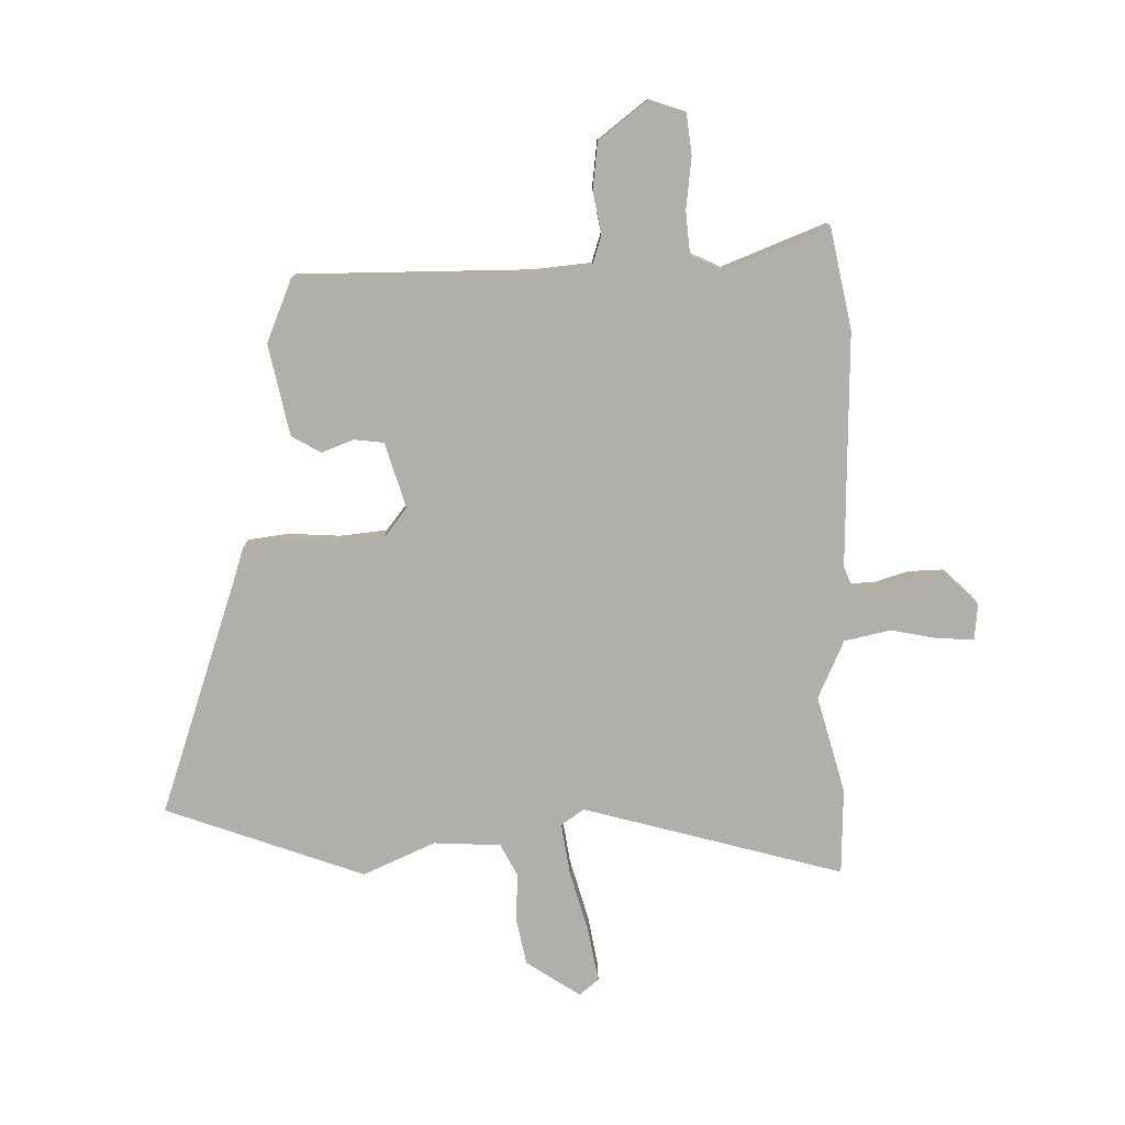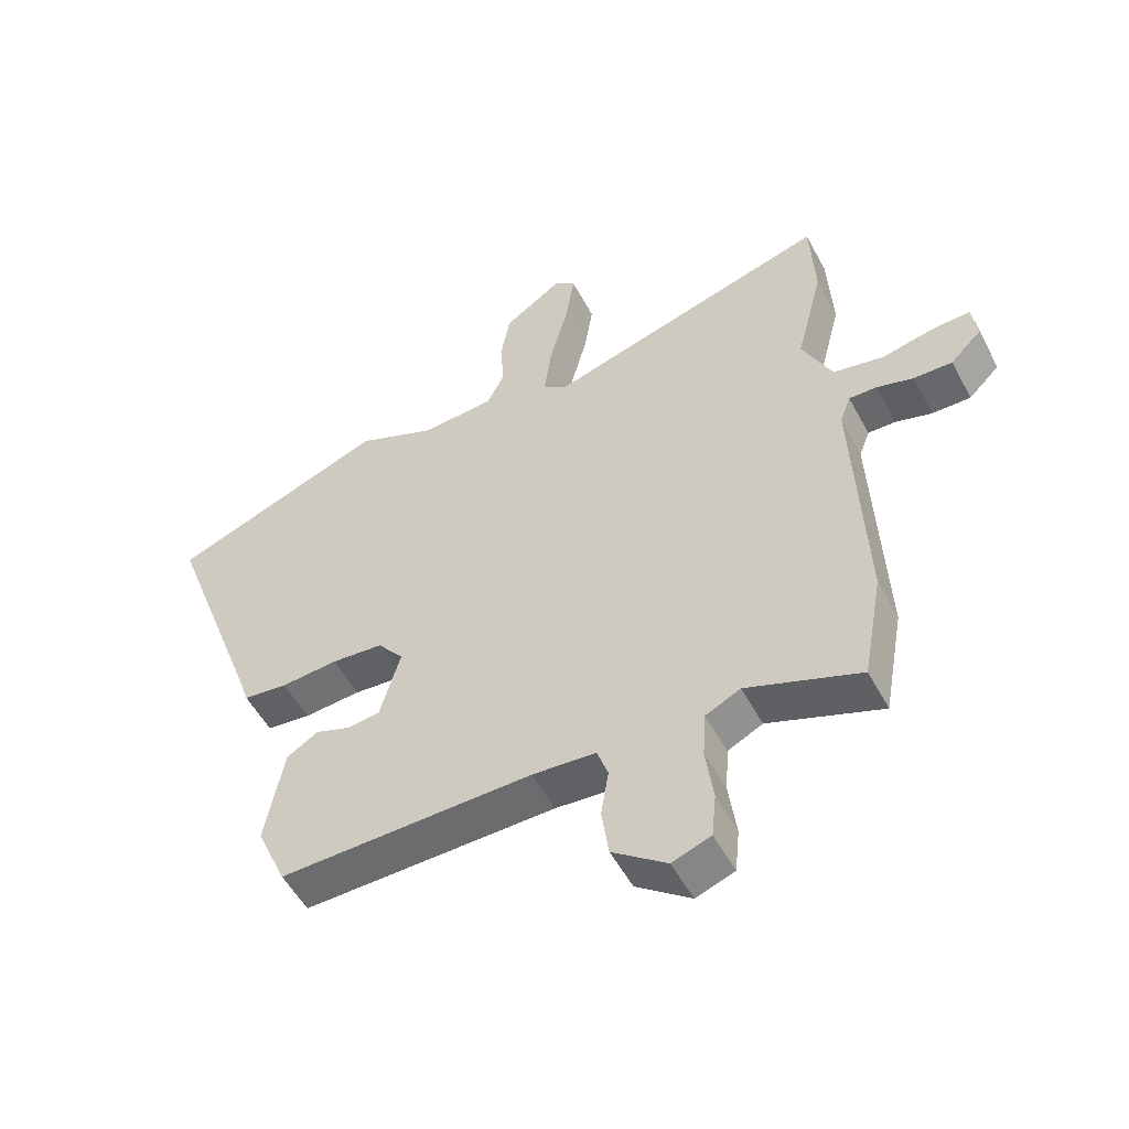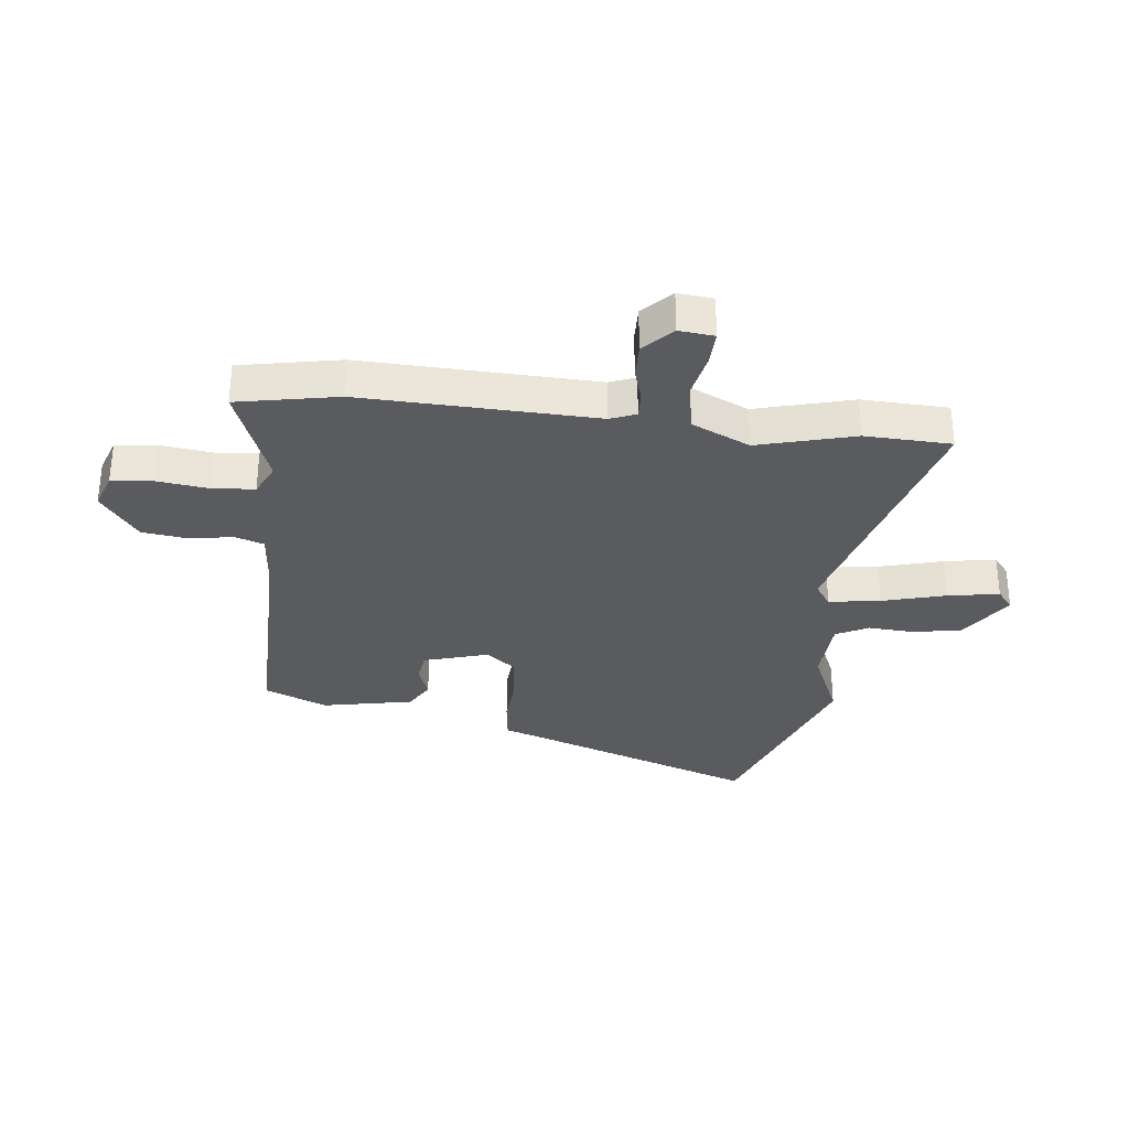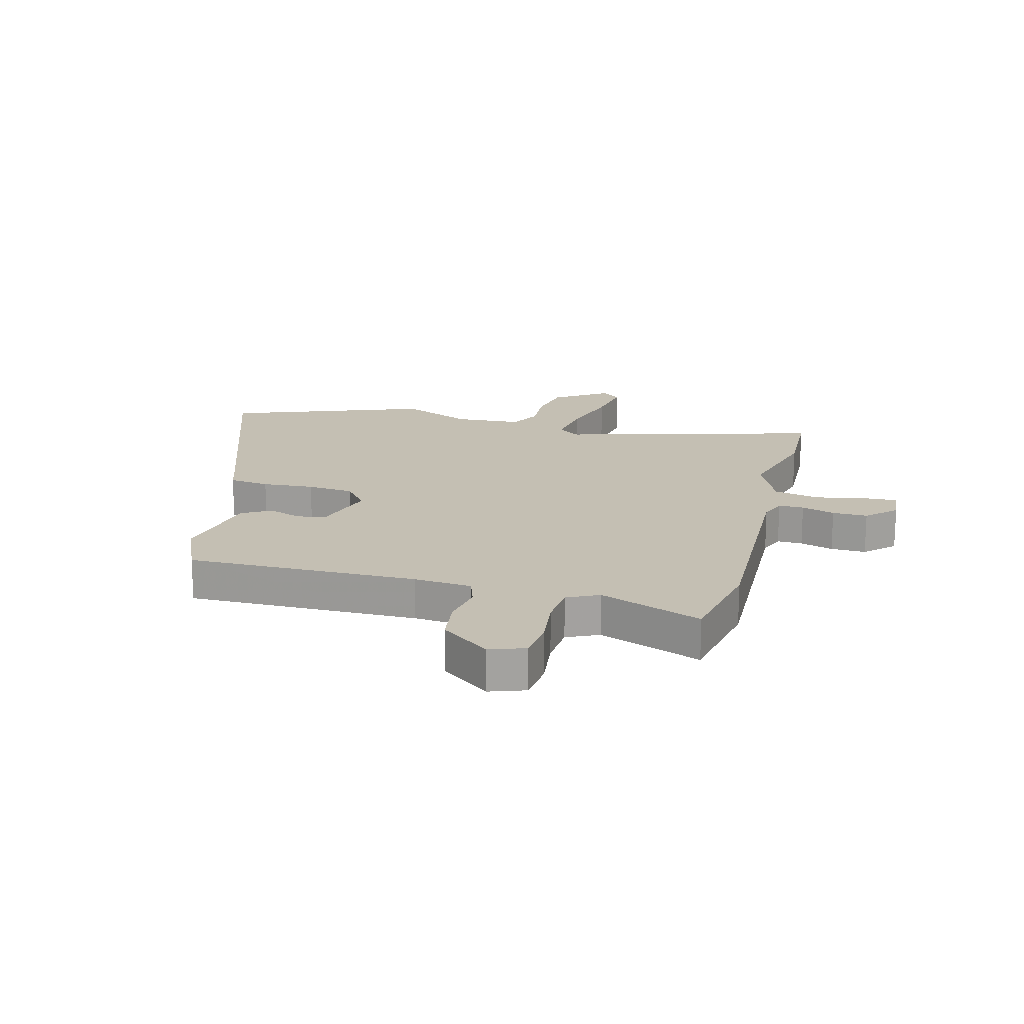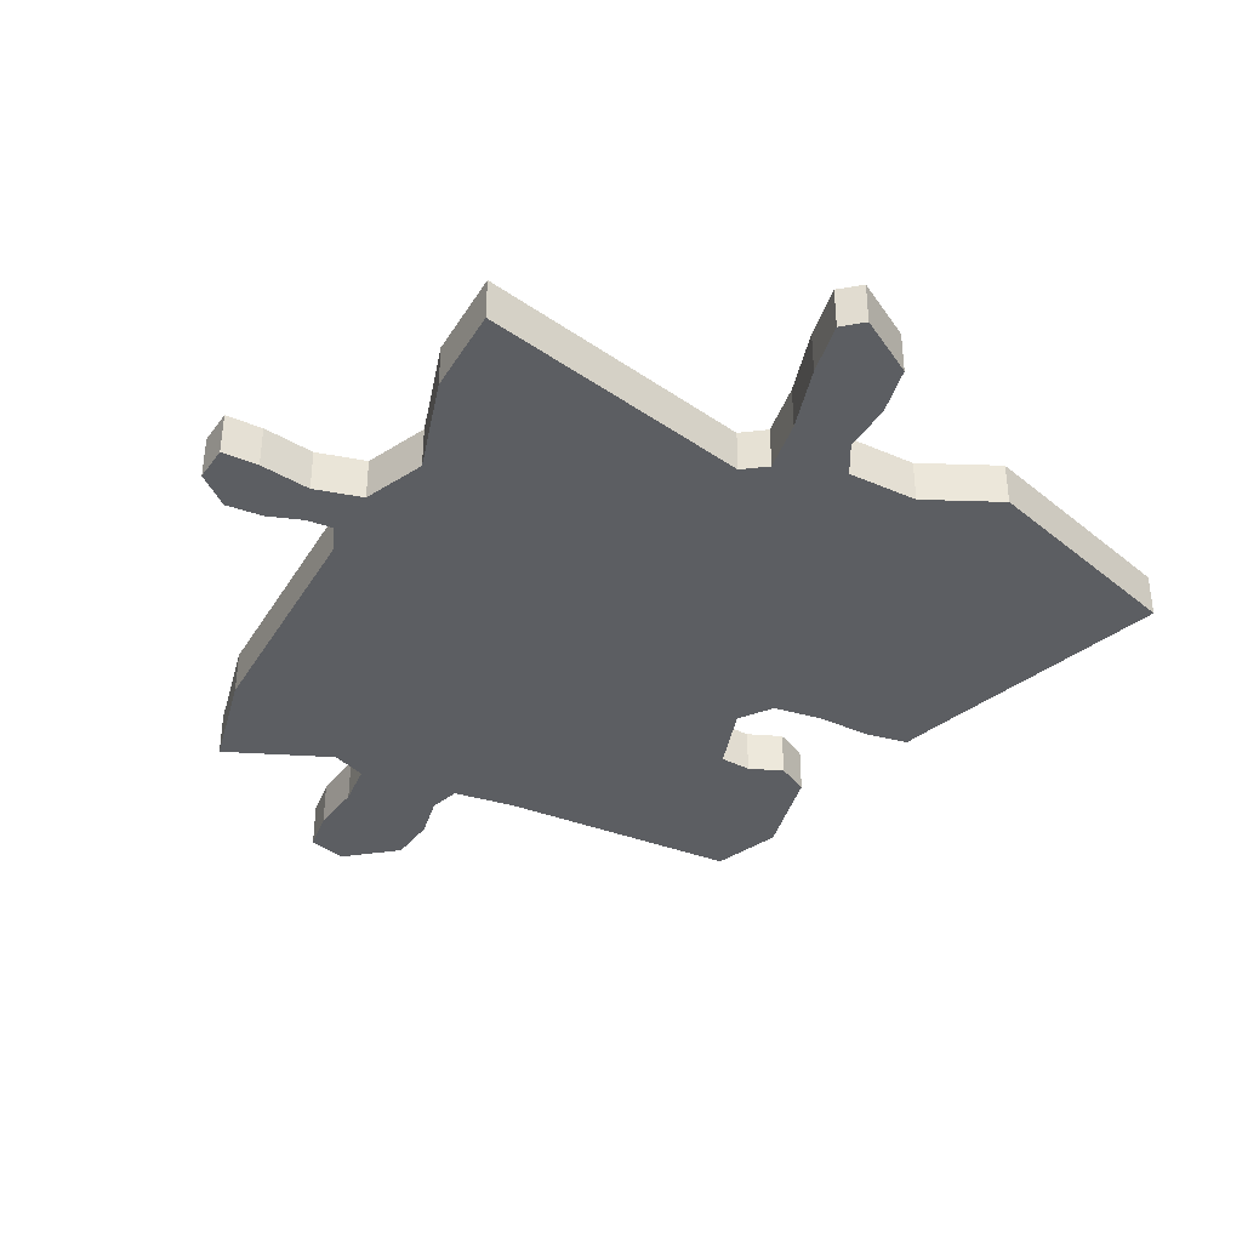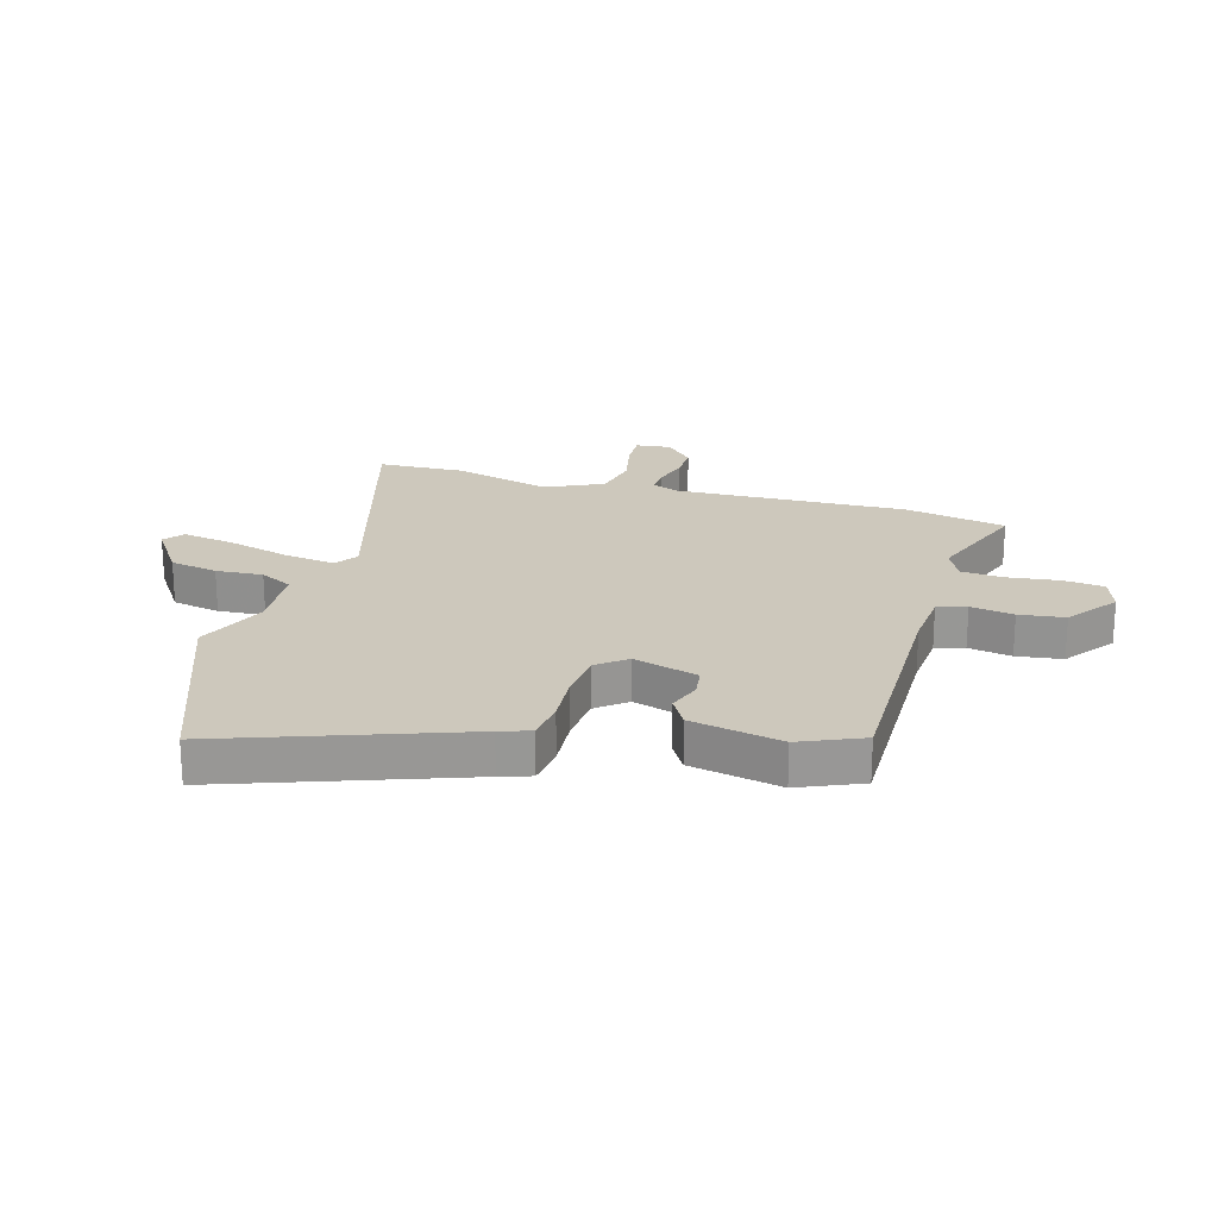
<metadata>
{"format":"obj","ext":"obj","renderer":"f3d","projection":"perspective","resolution":1024,"background":"white","views":[{"elev":-78.1,"azim":-177.9,"up":"+Y"},{"elev":-53.0,"azim":-152.3,"up":"+Z"},{"elev":-32.2,"azim":-95.8,"up":"+Y"},{"elev":17.9,"azim":-164.8,"up":"+Y"},{"elev":-37.5,"azim":-25.4,"up":"+Y"},{"elev":22.1,"azim":106.4,"up":"+Y"}]}
</metadata>
<code>
v -0.503 0.07 0.438
v -0.496 0.07 0.587
v -0.049 0.07 0.456
v -0.009 0.07 0.483
v -0.021 0.07 0.572
v -0.05 0.07 0.683
v -0.064 0.07 0.772
v -0.03 0.07 0.799
v 0.062 0.07 0.736
v 0.077 0.07 0.653
v 0.071 0.07 0.572
v 0.099 0.07 0.516
v 0.215 0.07 0.508
v 0.34 0.07 0.561
v 0.681 0.07 0.431
v 0.533 0.07 0.022
v 0.515 0.07 -0.031
v 0.445 0.07 -0.039
v 0.355 0.07 -0.032
v 0.274 0.07 -0.039
v 0.233 0.07 -0.09
v 0.265 0.07 -0.203
v 0.316 0.07 -0.21
v 0.372 0.07 -0.19
v 0.422 0.07 -0.22
v 0.452 0.07 -0.378
v 0.405 0.07 -0.486
v 0.005 0.07 -0.479
v -0.096 0.07 -0.487
v -0.113 0.07 -0.537
v -0.101 0.07 -0.612
v -0.112 0.07 -0.691
v -0.198 0.07 -0.755
v -0.259 0.07 -0.733
v -0.266 0.07 -0.662
v -0.254 0.07 -0.573
v -0.259 0.07 -0.499
v -0.314 0.07 -0.472
v -0.493 0.07 -0.539
v -0.525 0.07 -0.364
v -0.508 0.07 0.04
v -0.525 0.07 0.085
v -0.569 0.07 0.084
v -0.627 0.07 0.067
v -0.688 0.07 0.066
v -0.737 0.07 0.114
v -0.73 0.07 0.175
v -0.67 0.07 0.172
v -0.587 0.07 0.154
v -0.507 0.07 0.17
v -0.46 0.07 0.27
v -0.503 0 0.438
v -0.496 0 0.587
v -0.049 0 0.456
v -0.009 0 0.483
v -0.021 0 0.572
v -0.05 0 0.683
v -0.064 0 0.772
v -0.03 0 0.799
v 0.062 0 0.736
v 0.077 0 0.653
v 0.071 0 0.572
v 0.099 0 0.516
v 0.215 0 0.508
v 0.34 0 0.561
v 0.681 0 0.431
v 0.533 0 0.022
v 0.515 0 -0.031
v 0.445 0 -0.039
v 0.355 0 -0.032
v 0.274 0 -0.039
v 0.233 0 -0.09
v 0.265 0 -0.203
v 0.316 0 -0.21
v 0.372 0 -0.19
v 0.422 0 -0.22
v 0.452 0 -0.378
v 0.405 0 -0.486
v 0.005 0 -0.479
v -0.096 0 -0.487
v -0.113 0 -0.537
v -0.101 0 -0.612
v -0.112 0 -0.691
v -0.198 0 -0.755
v -0.259 0 -0.733
v -0.266 0 -0.662
v -0.254 0 -0.573
v -0.259 0 -0.499
v -0.314 0 -0.472
v -0.493 0 -0.539
v -0.525 0 -0.364
v -0.508 0 0.04
v -0.525 0 0.085
v -0.569 0 0.084
v -0.627 0 0.067
v -0.688 0 0.066
v -0.737 0 0.114
v -0.73 0 0.175
v -0.67 0 0.172
v -0.587 0 0.154
v -0.507 0 0.17
v -0.46 0 0.27
f 47 48 49
f 46 47 49
f 45 46 49
f 44 45 49
f 43 44 49
f 42 43 49 50
f 41 42 50 51
f 40 41 51
f 39 40 51
f 38 39 51
f 34 35 36
f 33 34 36
f 32 33 36
f 31 32 36
f 30 31 36
f 29 30 36 37
f 37 38 51
f 29 37 51
f 28 29 51
f 26 27 28
f 25 26 28
f 24 25 28
f 23 24 28
f 16 17 18 19
f 16 19 20
f 15 16 20
f 14 15 20
f 13 14 20
f 12 13 20 21
f 9 10 11
f 8 9 11
f 7 8 11
f 6 7 11
f 5 6 11
f 11 12 21
f 5 11 21
f 4 5 21
f 1 2 3
f 51 1 3
f 28 51 3
f 22 23 28
f 21 22 28
f 4 21 28
f 3 4 28
f 100 99 98
f 100 98 97
f 100 97 96
f 100 96 95
f 100 95 94
f 101 100 94 93
f 102 101 93 92
f 102 92 91
f 102 91 90
f 102 90 89
f 87 86 85
f 87 85 84
f 87 84 83
f 87 83 82
f 87 82 81
f 88 87 81 80
f 102 89 88
f 102 88 80
f 102 80 79
f 79 78 77
f 79 77 76
f 79 76 75
f 79 75 74
f 70 69 68 67
f 71 70 67
f 71 67 66
f 71 66 65
f 71 65 64
f 72 71 64 63
f 62 61 60
f 62 60 59
f 62 59 58
f 62 58 57
f 62 57 56
f 72 63 62
f 72 62 56
f 72 56 55
f 54 53 52
f 54 52 102
f 54 102 79
f 79 74 73
f 79 73 72
f 79 72 55
f 79 55 54
f 1 52 53 2
f 2 53 54 3
f 3 54 55 4
f 4 55 56 5
f 5 56 57 6
f 6 57 58 7
f 7 58 59 8
f 8 59 60 9
f 9 60 61 10
f 10 61 62 11
f 11 62 63 12
f 12 63 64 13
f 13 64 65 14
f 14 65 66 15
f 15 66 67 16
f 16 67 68 17
f 17 68 69 18
f 18 69 70 19
f 19 70 71 20
f 20 71 72 21
f 21 72 73 22
f 22 73 74 23
f 23 74 75 24
f 24 75 76 25
f 25 76 77 26
f 26 77 78 27
f 27 78 79 28
f 28 79 80 29
f 29 80 81 30
f 30 81 82 31
f 31 82 83 32
f 32 83 84 33
f 33 84 85 34
f 34 85 86 35
f 35 86 87 36
f 36 87 88 37
f 37 88 89 38
f 38 89 90 39
f 39 90 91 40
f 40 91 92 41
f 41 92 93 42
f 42 93 94 43
f 43 94 95 44
f 44 95 96 45
f 45 96 97 46
f 46 97 98 47
f 47 98 99 48
f 48 99 100 49
f 49 100 101 50
f 50 101 102 51
f 51 102 52 1

</code>
